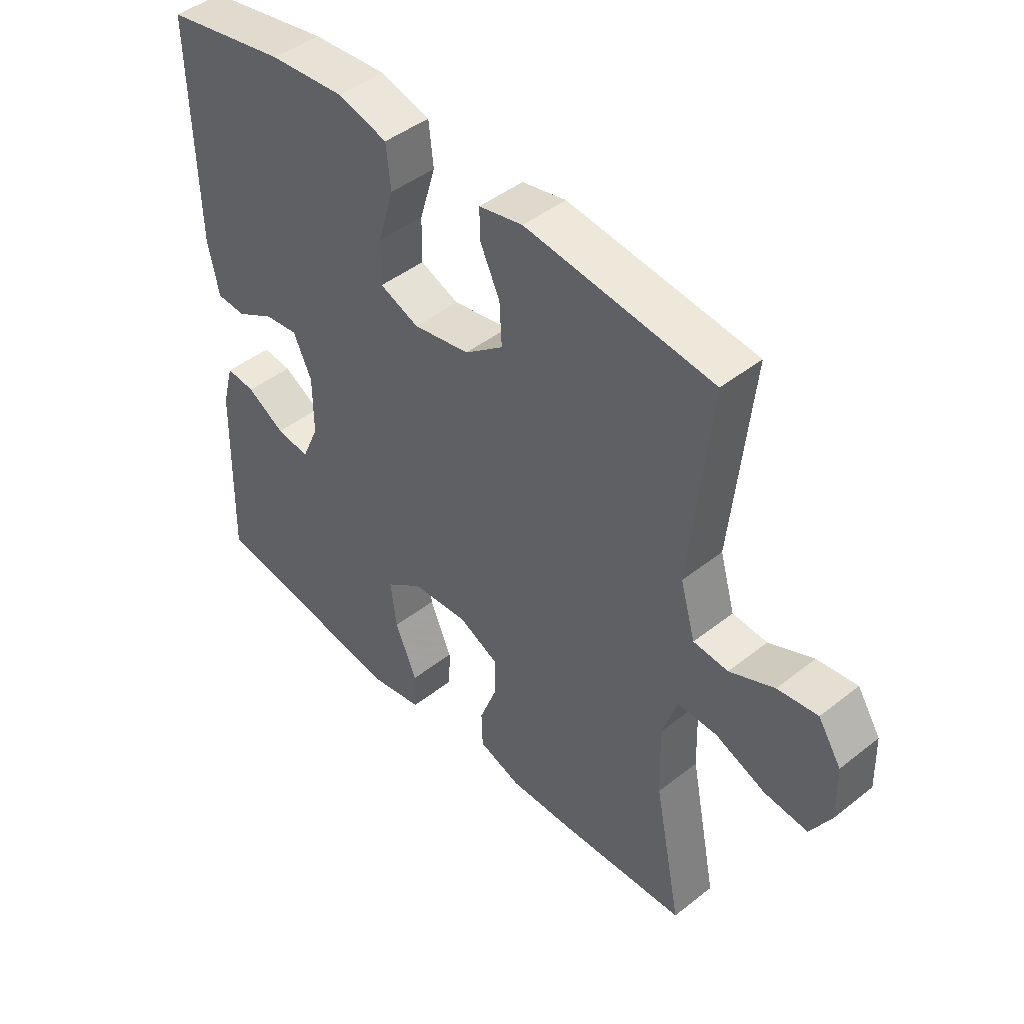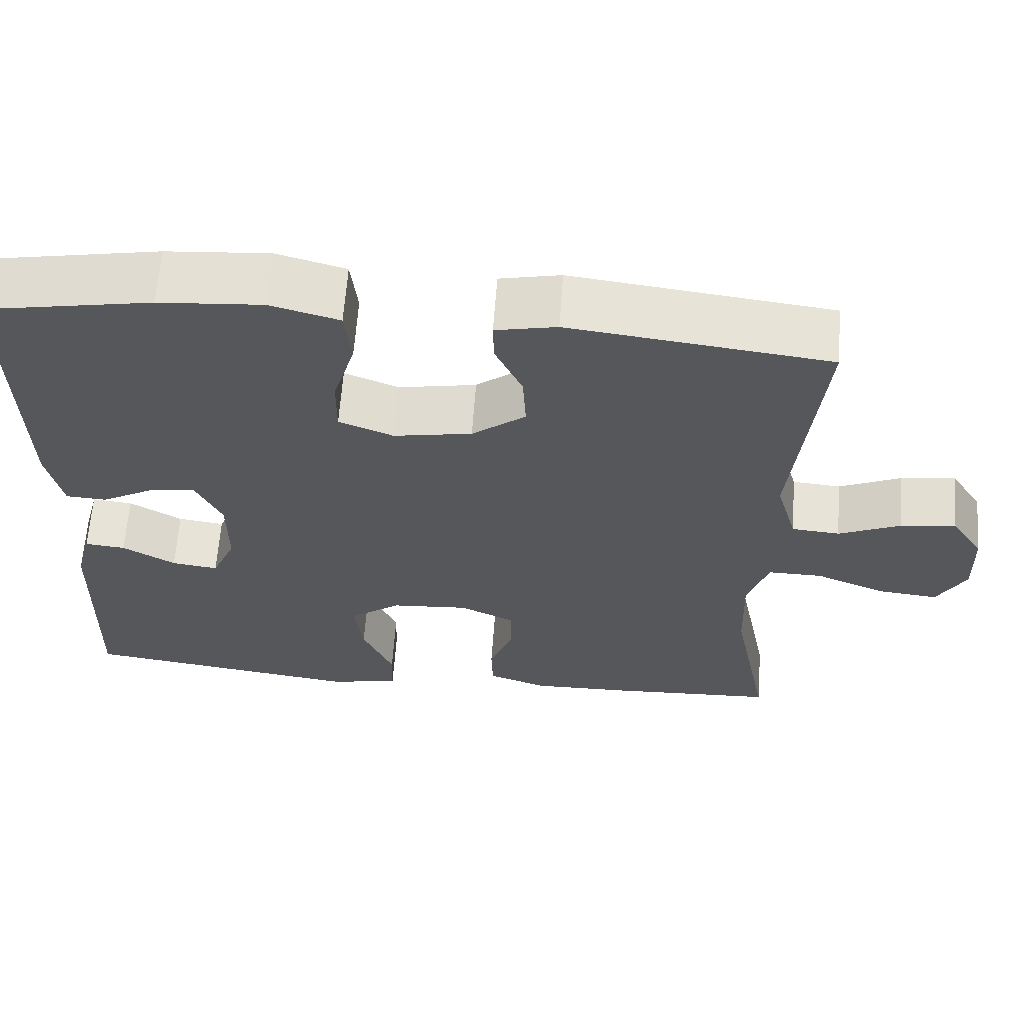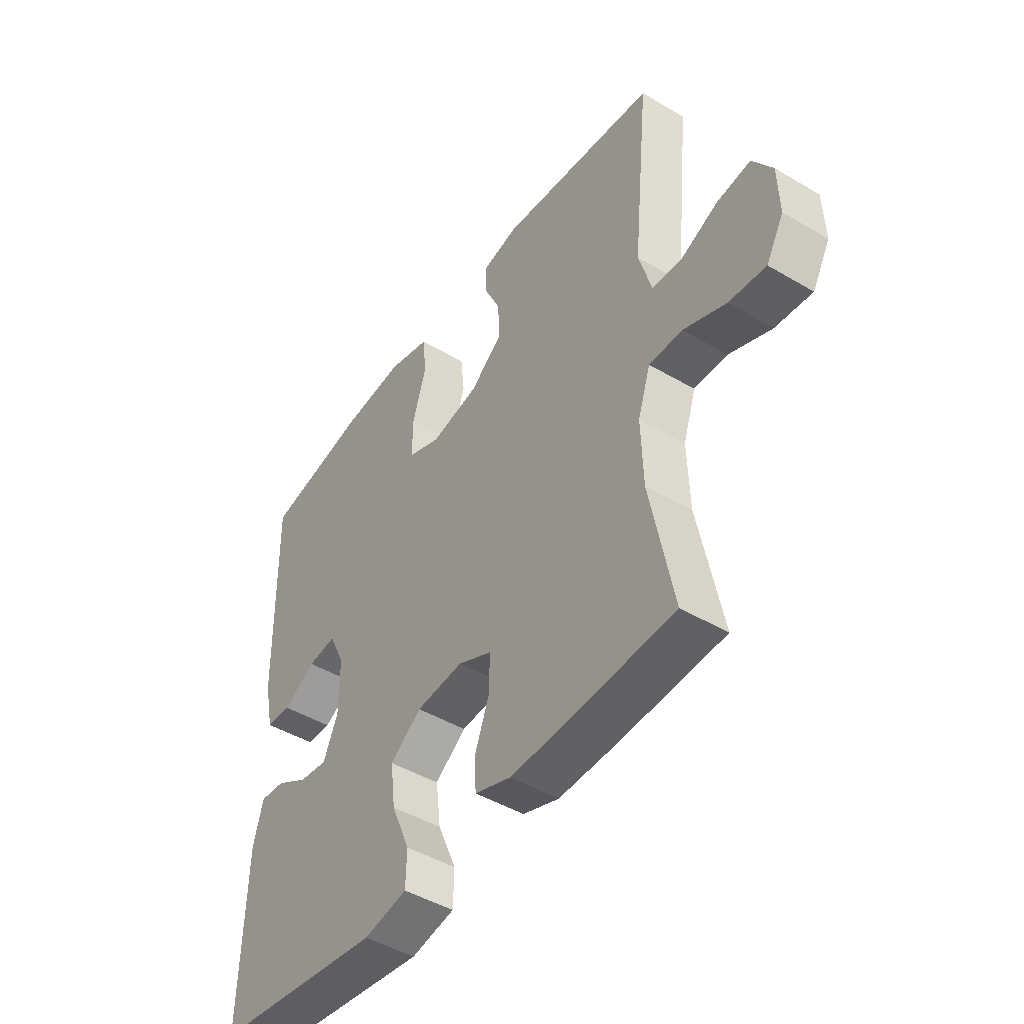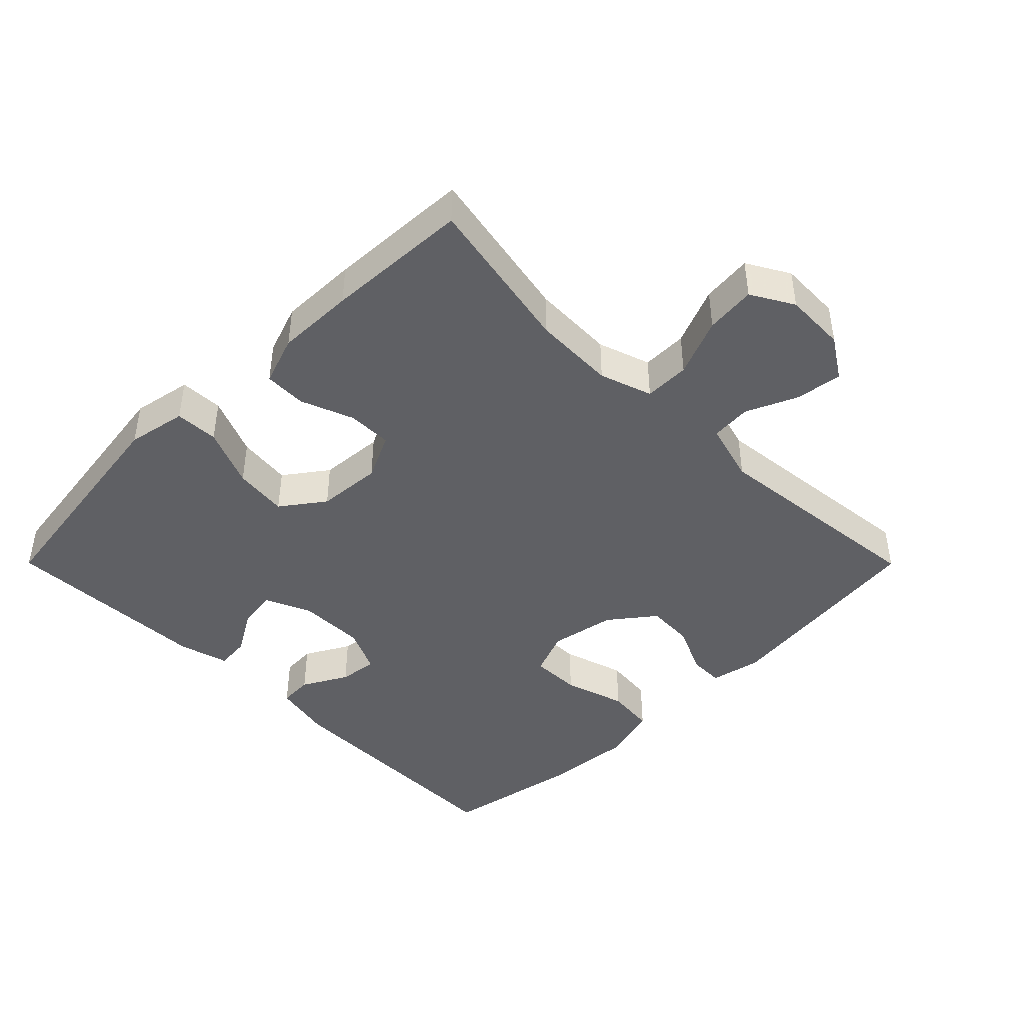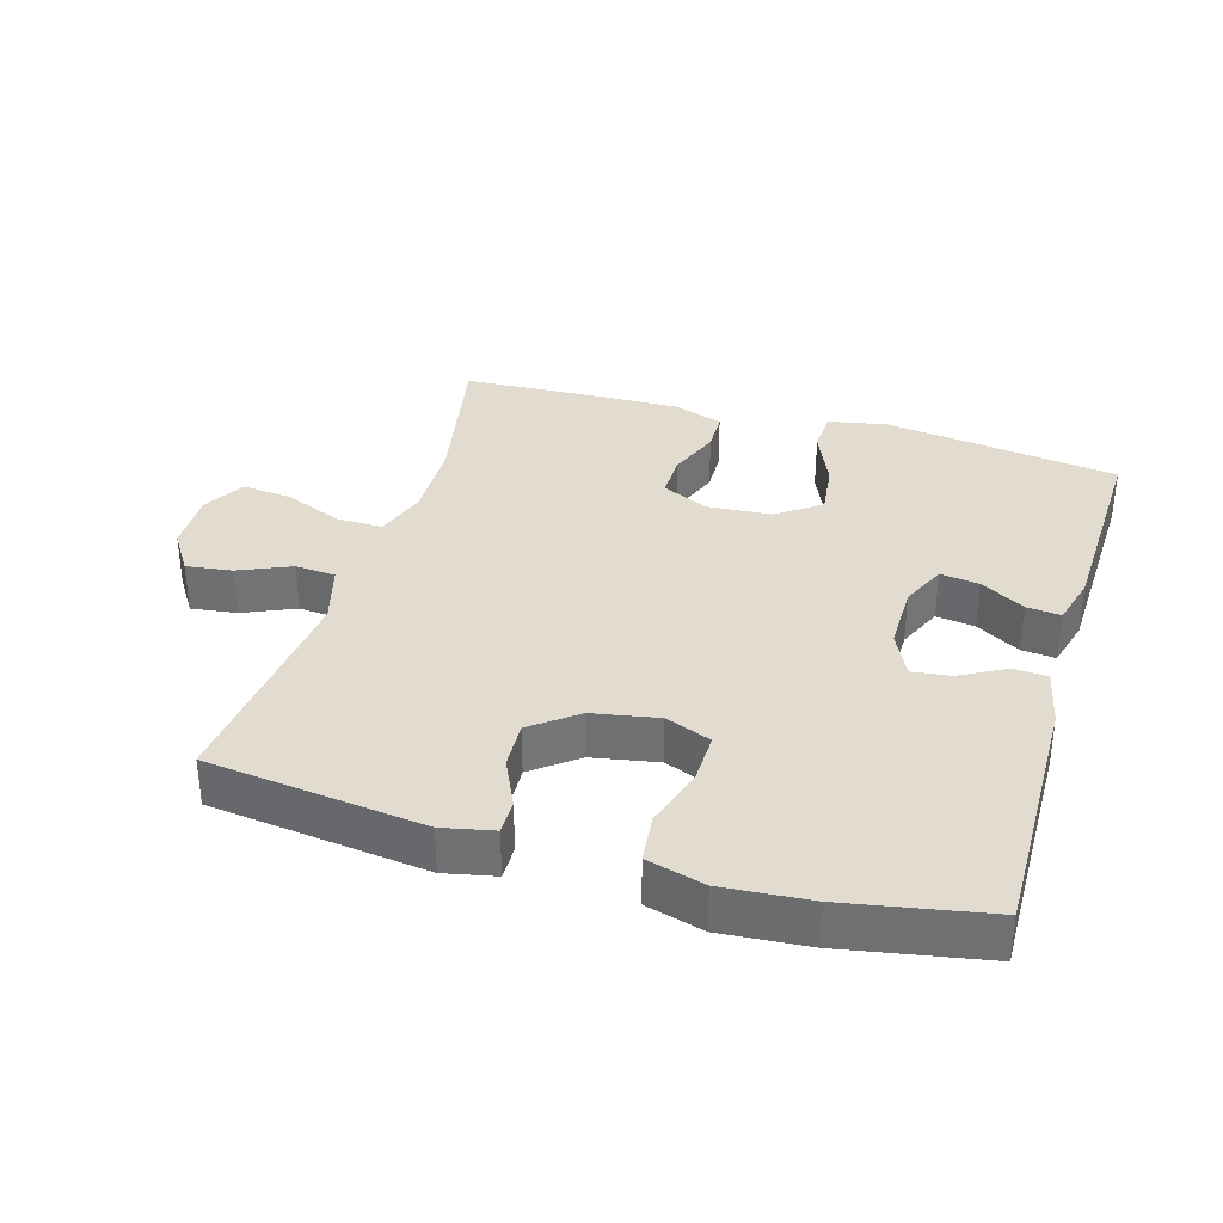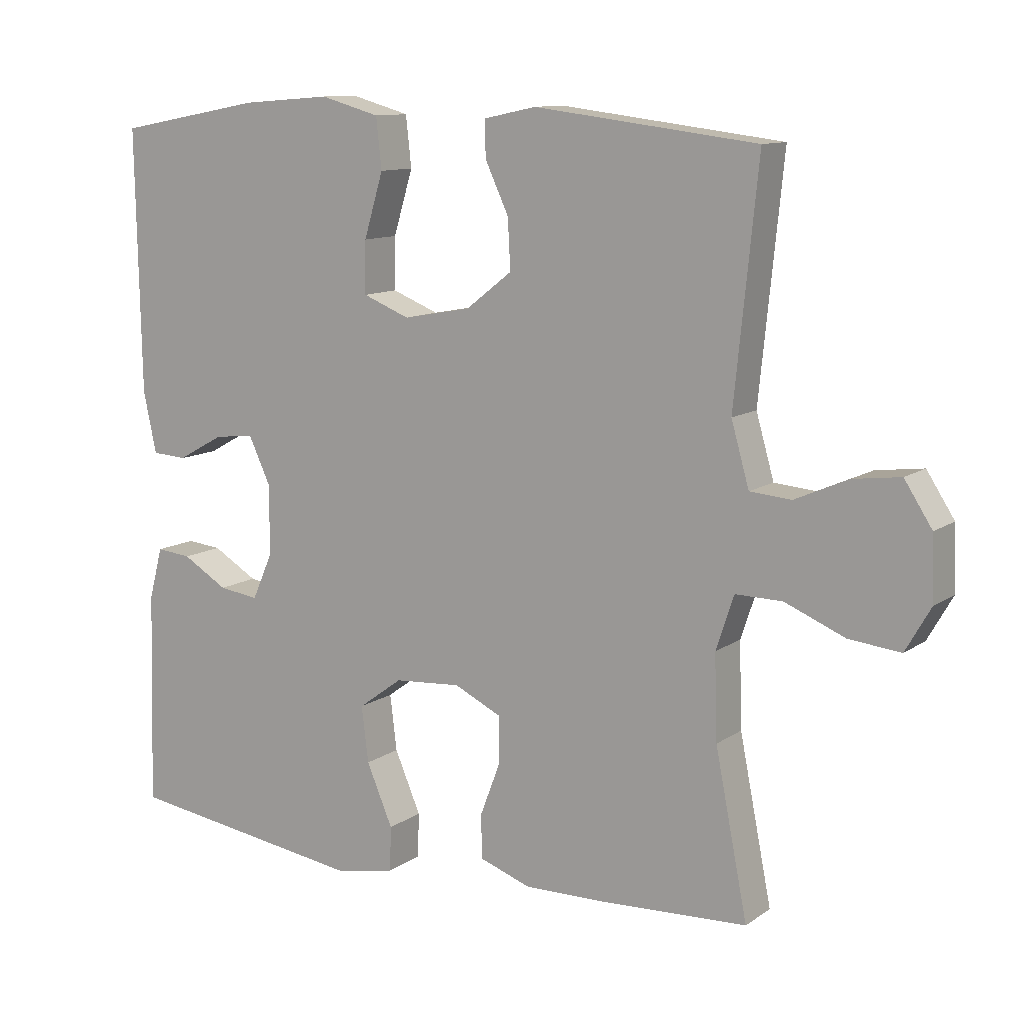
<metadata>
{"format":"obj","ext":"obj","renderer":"f3d","projection":"perspective","resolution":1024,"background":"white","views":[{"elev":45.1,"azim":-132.4,"up":"+Z"},{"elev":63.0,"azim":-175.9,"up":"+Z"},{"elev":-46.1,"azim":-124.1,"up":"+Z"},{"elev":-43.5,"azim":-135.1,"up":"+Y"},{"elev":34.2,"azim":16.5,"up":"+Y"},{"elev":11.2,"azim":-147.8,"up":"+Z"}]}
</metadata>
<code>
v -0.5 0.07 0.5
v -0.177 0.07 0.54
v -0.101 0.07 0.524
v -0.102 0.07 0.472
v -0.136 0.07 0.399
v -0.14 0.07 0.327
v -0.073 0.07 0.275
v 0.025 0.07 0.257
v 0.093 0.07 0.284
v 0.092 0.07 0.359
v 0.064 0.07 0.452
v 0.072 0.07 0.525
v 0.158 0.07 0.549
v 0.288 0.07 0.539
v 0.5 0.07 0.5
v 0.493 0.07 0.12
v 0.474 0.07 0.031
v 0.423 0.07 0.028
v 0.356 0.07 0.065
v 0.298 0.07 0.072
v 0.266 0.07 0.004
v 0.266 0.07 -0.097
v 0.296 0.07 -0.165
v 0.354 0.07 -0.157
v 0.42 0.07 -0.118
v 0.471 0.07 -0.113
v 0.491 0.07 -0.188
v 0.5 0.07 -0.5
v 0.151 0.07 -0.55
v 0.062 0.07 -0.533
v 0.06 0.07 -0.468
v 0.098 0.07 -0.379
v 0.108 0.07 -0.298
v 0.044 0.07 -0.251
v -0.053 0.07 -0.244
v -0.122 0.07 -0.277
v -0.122 0.07 -0.344
v -0.092 0.07 -0.423
v -0.094 0.07 -0.486
v -0.168 0.07 -0.512
v -0.285 0.07 -0.51
v -0.5 0.07 -0.5
v -0.453 0.07 -0.263
v -0.449 0.07 -0.141
v -0.475 0.07 -0.063
v -0.543 0.07 -0.064
v -0.63 0.07 -0.1
v -0.705 0.07 -0.108
v -0.741 0.07 -0.045
v -0.738 0.07 0.047
v -0.698 0.07 0.109
v -0.629 0.07 0.1
v -0.552 0.07 0.066
v -0.492 0.07 0.071
v -0.466 0.07 0.162
v -0.5 0 0.5
v -0.177 0 0.54
v -0.101 0 0.524
v -0.102 0 0.472
v -0.136 0 0.399
v -0.14 0 0.327
v -0.073 0 0.275
v 0.025 0 0.257
v 0.093 0 0.284
v 0.092 0 0.359
v 0.064 0 0.452
v 0.072 0 0.525
v 0.158 0 0.549
v 0.288 0 0.539
v 0.5 0 0.5
v 0.493 0 0.12
v 0.474 0 0.031
v 0.423 0 0.028
v 0.356 0 0.065
v 0.298 0 0.072
v 0.266 0 0.004
v 0.266 0 -0.097
v 0.296 0 -0.165
v 0.354 0 -0.157
v 0.42 0 -0.118
v 0.471 0 -0.113
v 0.491 0 -0.188
v 0.5 0 -0.5
v 0.151 0 -0.55
v 0.062 0 -0.533
v 0.06 0 -0.468
v 0.098 0 -0.379
v 0.108 0 -0.298
v 0.044 0 -0.251
v -0.053 0 -0.244
v -0.122 0 -0.277
v -0.122 0 -0.344
v -0.092 0 -0.423
v -0.094 0 -0.486
v -0.168 0 -0.512
v -0.285 0 -0.51
v -0.5 0 -0.5
v -0.453 0 -0.263
v -0.449 0 -0.141
v -0.475 0 -0.063
v -0.543 0 -0.064
v -0.63 0 -0.1
v -0.705 0 -0.108
v -0.741 0 -0.045
v -0.738 0 0.047
v -0.698 0 0.109
v -0.629 0 0.1
v -0.552 0 0.066
v -0.492 0 0.071
v -0.466 0 0.162
f 50 51 52 53
f 50 53 54
f 49 50 54
f 46 47 48 49
f 45 46 49 54
f 44 45 54 55
f 40 41 42 43
f 40 43 44
f 37 38 39 40
f 36 37 40 44
f 35 36 44 55
f 29 30 31 32
f 29 32 33
f 28 29 33
f 27 28 33 34
f 24 25 26 27
f 23 24 27 34
f 16 17 18 19
f 16 19 20
f 15 16 20
f 14 15 20
f 13 14 20 21
f 10 11 12 13
f 9 10 13 21
f 2 3 4 5
f 2 5 6
f 1 2 6
f 55 1 6 7
f 22 23 34 35
f 8 9 21 22
f 22 35 55
f 7 8 22 55
f 108 107 106 105
f 109 108 105
f 109 105 104
f 104 103 102 101
f 109 104 101 100
f 110 109 100 99
f 98 97 96 95
f 99 98 95
f 95 94 93 92
f 99 95 92 91
f 110 99 91 90
f 87 86 85 84
f 88 87 84
f 88 84 83
f 89 88 83 82
f 82 81 80 79
f 89 82 79 78
f 74 73 72 71
f 75 74 71
f 75 71 70
f 75 70 69
f 76 75 69 68
f 68 67 66 65
f 76 68 65 64
f 60 59 58 57
f 61 60 57
f 61 57 56
f 62 61 56 110
f 90 89 78 77
f 77 76 64 63
f 110 90 77
f 110 77 63 62
f 1 56 57 2
f 2 57 58 3
f 3 58 59 4
f 4 59 60 5
f 5 60 61 6
f 6 61 62 7
f 7 62 63 8
f 8 63 64 9
f 9 64 65 10
f 10 65 66 11
f 11 66 67 12
f 12 67 68 13
f 13 68 69 14
f 14 69 70 15
f 15 70 71 16
f 16 71 72 17
f 17 72 73 18
f 18 73 74 19
f 19 74 75 20
f 20 75 76 21
f 21 76 77 22
f 22 77 78 23
f 23 78 79 24
f 24 79 80 25
f 25 80 81 26
f 26 81 82 27
f 27 82 83 28
f 28 83 84 29
f 29 84 85 30
f 30 85 86 31
f 31 86 87 32
f 32 87 88 33
f 33 88 89 34
f 34 89 90 35
f 35 90 91 36
f 36 91 92 37
f 37 92 93 38
f 38 93 94 39
f 39 94 95 40
f 40 95 96 41
f 41 96 97 42
f 42 97 98 43
f 43 98 99 44
f 44 99 100 45
f 45 100 101 46
f 46 101 102 47
f 47 102 103 48
f 48 103 104 49
f 49 104 105 50
f 50 105 106 51
f 51 106 107 52
f 52 107 108 53
f 53 108 109 54
f 54 109 110 55
f 55 110 56 1

</code>
